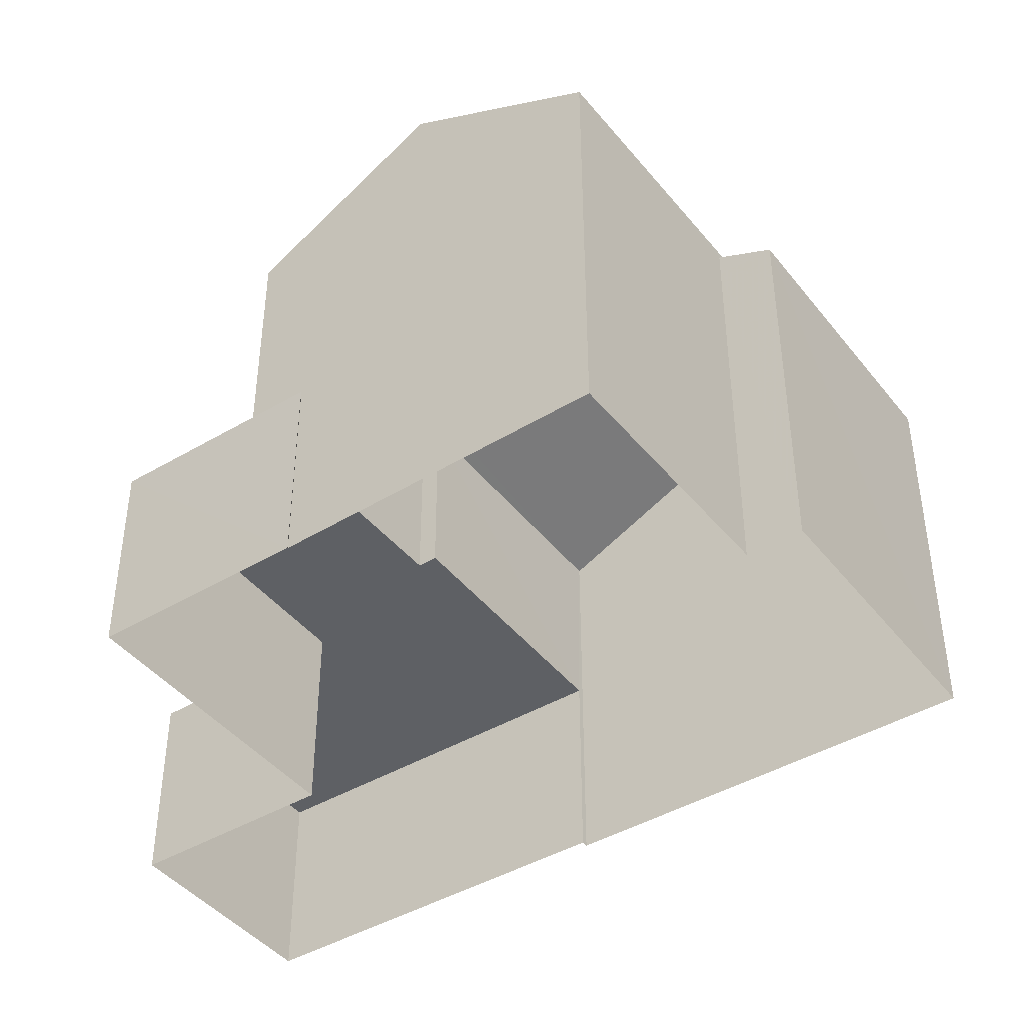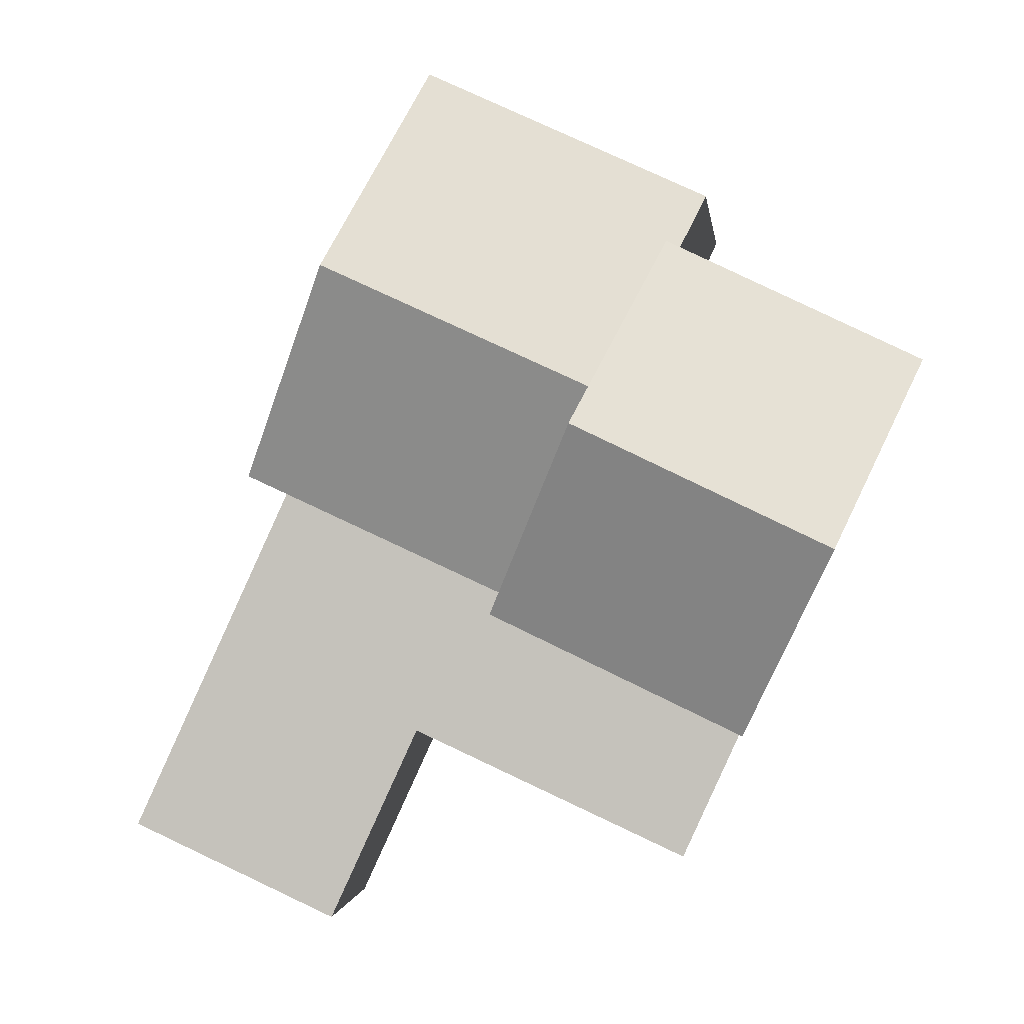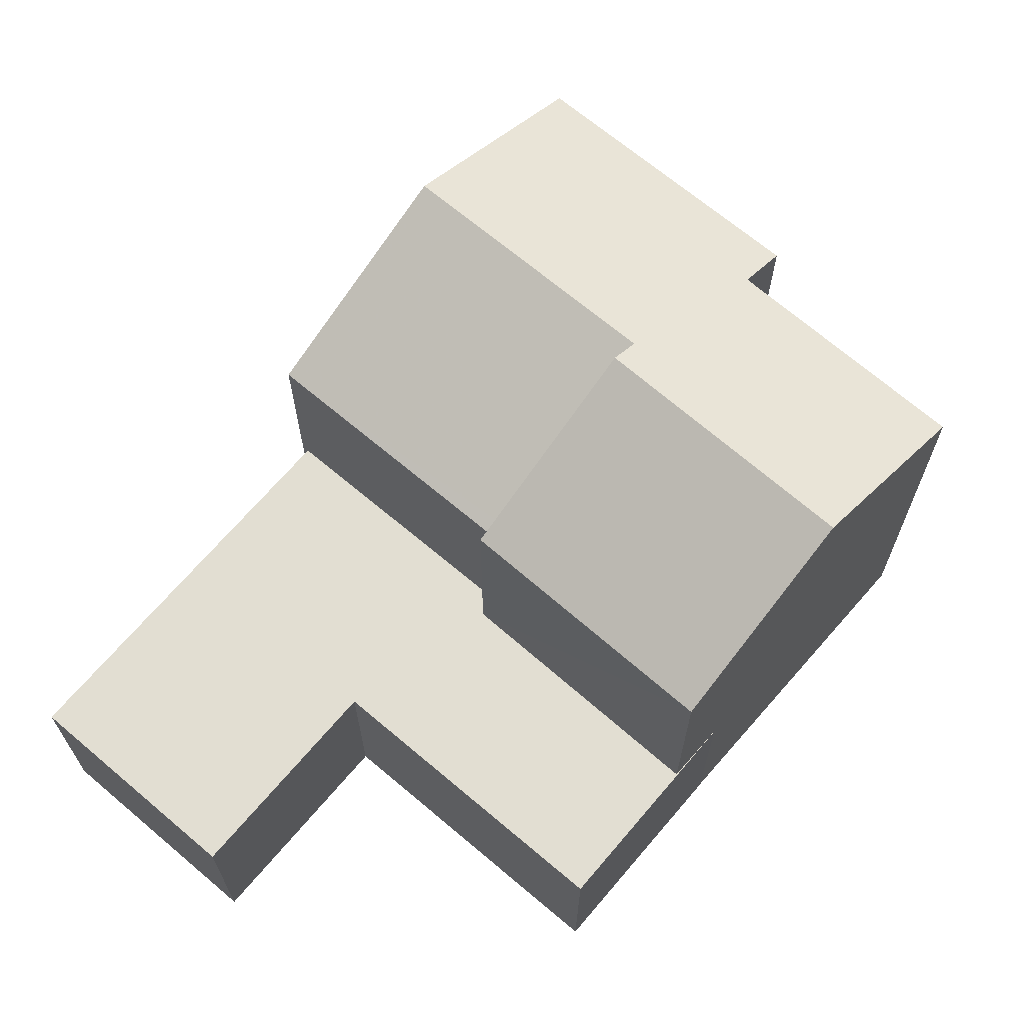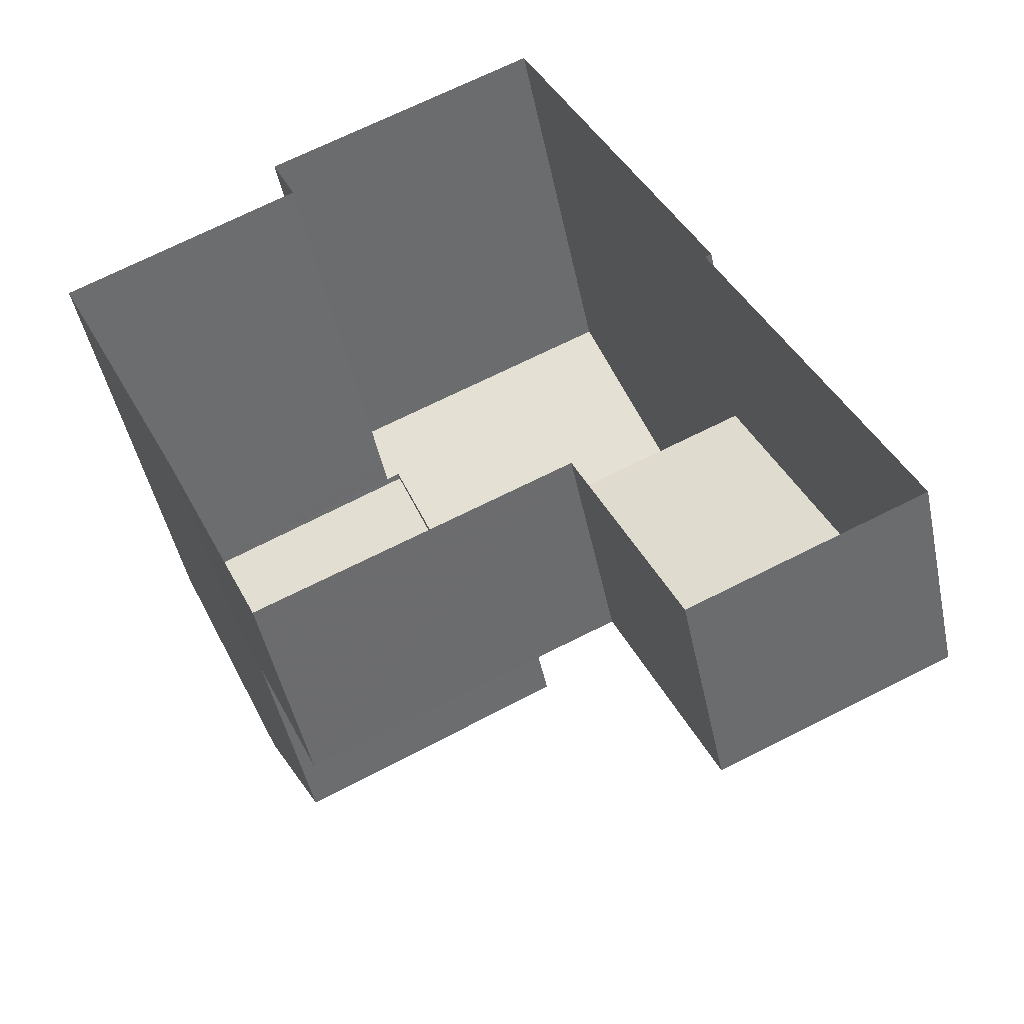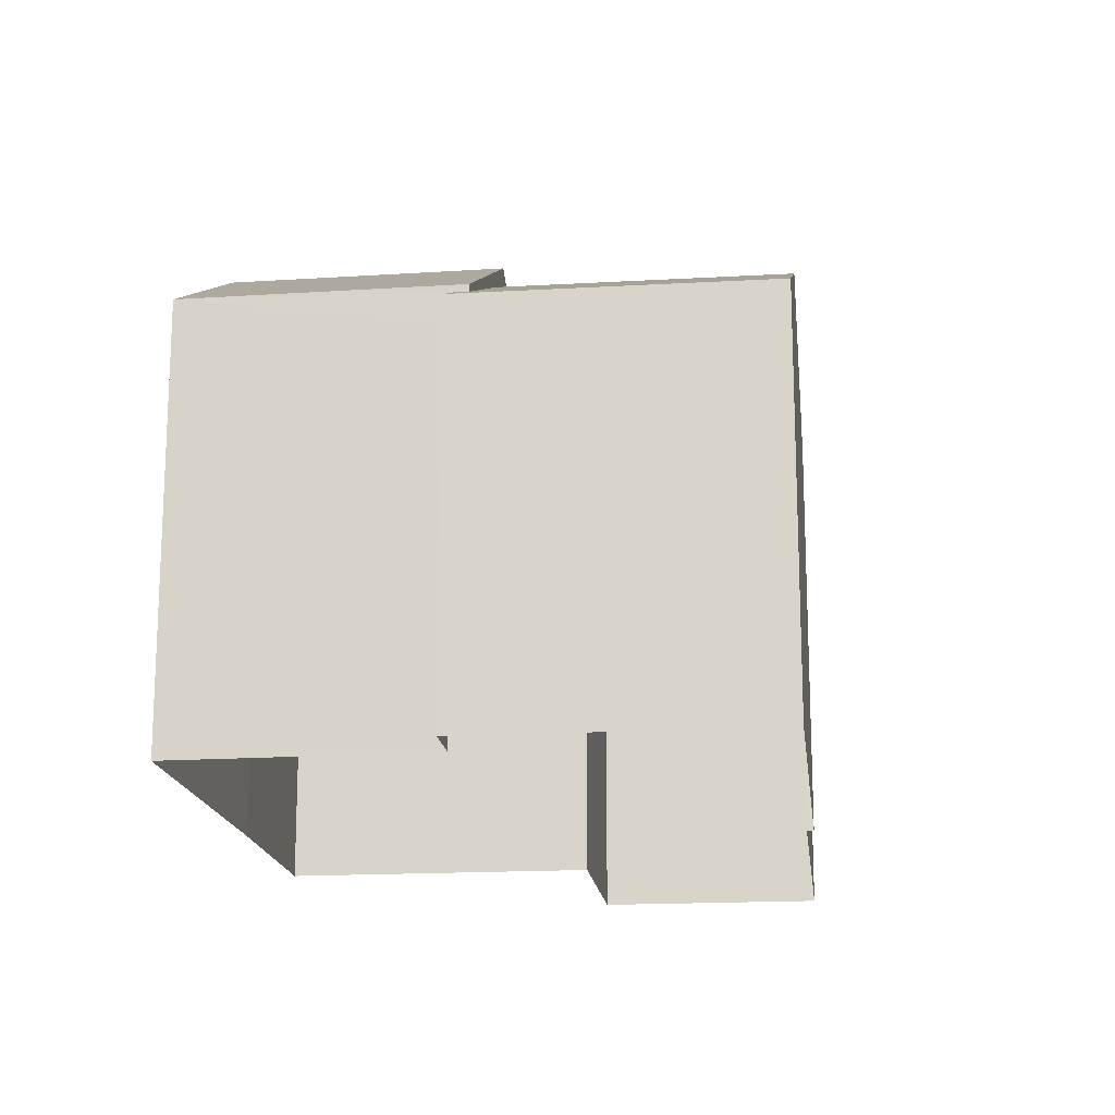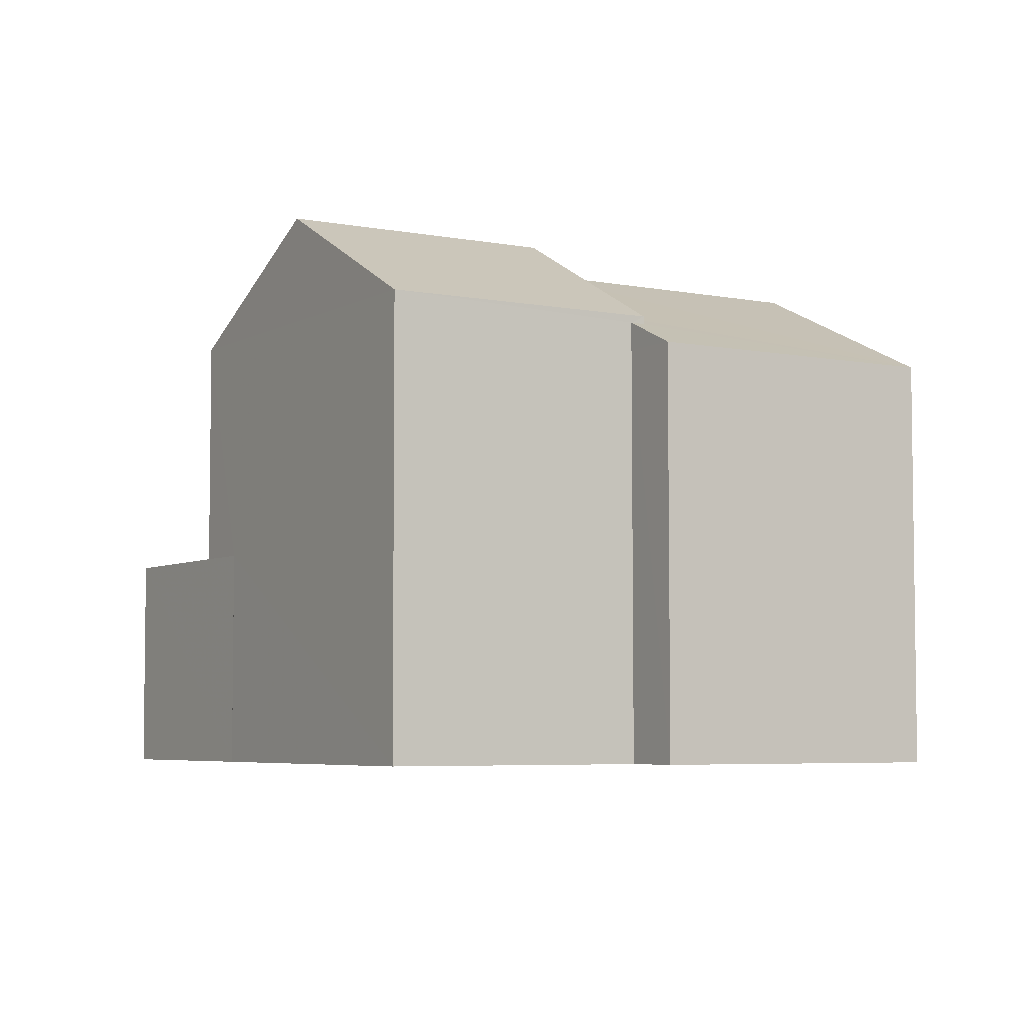
<metadata>
{"format":"obj","ext":"obj","renderer":"f3d","projection":"perspective","resolution":1024,"background":"white","views":[{"elev":-43.1,"azim":100.5,"up":"+Z"},{"elev":-0.5,"azim":6.3,"up":"+Y"},{"elev":67.8,"azim":15.7,"up":"+Z"},{"elev":-46.5,"azim":-168.3,"up":"+Y"},{"elev":-17.2,"azim":161.9,"up":"+Z"},{"elev":-5.2,"azim":123.2,"up":"+Z"}]}
</metadata>
<code>
v -5390 -3.663e+04 2.03
v -5387 -3.663e+04 2.029
v -5389 -3.663e+04 2.028
v -5390 -3.663e+04 2.03
v -5394 -3.662e+04 2.031
v -5389 -3.663e+04 2.028
v -5390 -3.664e+04 2.027
v -5396 -3.663e+04 2.029
v -5396 -3.663e+04 2.029
v -5396 -3.664e+04 2.027
v -5399 -3.664e+04 2.028
v -5394 -3.663e+04 2.028
v -5396 -3.664e+04 4.948
v -5394 -3.663e+04 4.949
v -5399 -3.664e+04 4.949
v -5396 -3.663e+04 4.95
v -5393 -3.663e+04 4.949
v -5390 -3.664e+04 4.948
v -5389 -3.663e+04 4.949
v -5389 -3.663e+04 4.949
v -5393 -3.663e+04 4.949
v -5389 -3.663e+04 4.949
v -5390 -3.663e+04 8.035
v -5394 -3.662e+04 7.561
v -5391 -3.663e+04 8.879
v -5390 -3.663e+04 7.934
v -5390 -3.663e+04 7.561
v -5390 -3.663e+04 7.932
v -5395 -3.663e+04 8.956
v -5391 -3.663e+04 8.955
v -5392 -3.663e+04 8.035
v -5393 -3.663e+04 7.65
v -5396 -3.663e+04 7.56
v -5393 -3.663e+04 7.559
v -5387 -3.663e+04 8.035
v -5390 -3.663e+04 8.036
v -5388 -3.663e+04 9.469
v -5392 -3.663e+04 9.47
v -5389 -3.663e+04 8.034
v -5393 -3.663e+04 8.034
v -5390 -3.663e+04 7.56
f 1 2 3
f 4 1 5
f 6 7 3
f 8 9 5
f 10 11 12
f 7 12 3
f 12 11 8
f 3 12 1
f 8 5 1
f 12 8 1
f 13 14 15
f 15 14 16
f 17 14 18
f 19 20 18
f 21 16 17
f 22 20 19
f 20 17 18
f 16 14 17
f 23 24 25
f 26 27 28
f 28 24 23
f 27 24 28
f 25 24 29
f 30 25 29
f 31 29 32
f 31 30 29
f 32 29 33
f 34 32 33
f 35 36 37
f 36 38 37
f 38 39 37
f 39 38 40
f 18 12 7
f 18 14 12
f 13 10 12
f 14 13 12
f 13 11 10
f 13 15 11
f 8 15 16
f 8 11 15
f 22 19 6
f 3 22 6
f 18 7 6
f 19 18 6
f 21 34 16
f 8 16 9
f 9 16 33
f 16 34 33
f 29 24 33
f 41 27 26
f 33 24 5
f 9 33 5
f 27 4 5
f 24 27 5
f 41 4 27
f 41 1 4
f 36 23 25
f 36 25 38
f 31 40 38
f 30 31 38
f 25 30 38
f 37 39 35
f 39 20 22
f 39 22 35
f 22 2 35
f 22 3 2
f 1 41 2
f 28 36 26
f 41 26 35
f 2 41 35
f 26 36 35
f 17 39 40
f 17 20 39
f 28 23 36
f 21 17 34
f 17 40 34
f 40 31 32
f 34 40 32

</code>
